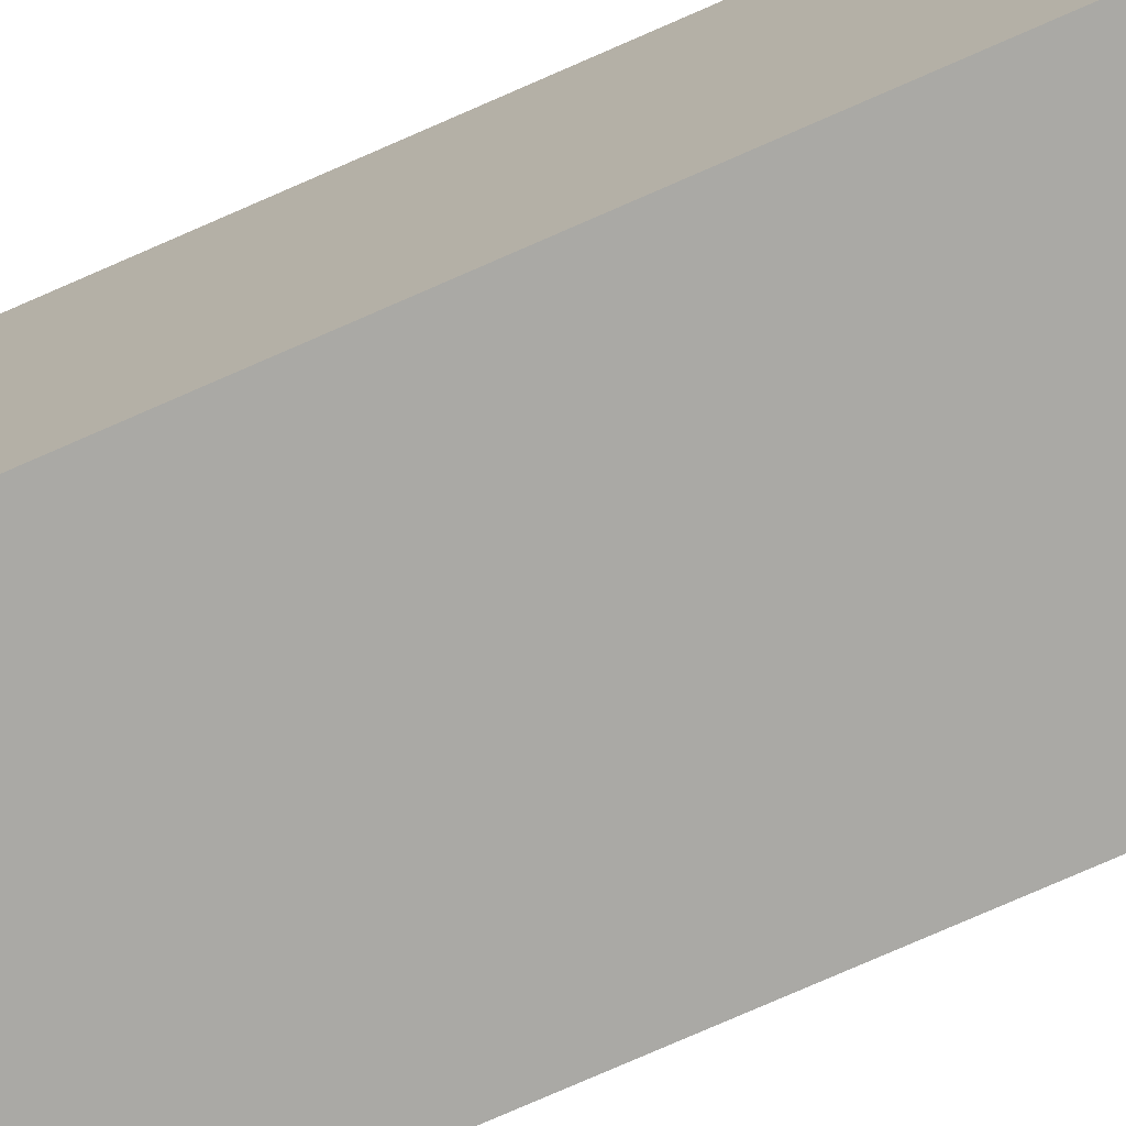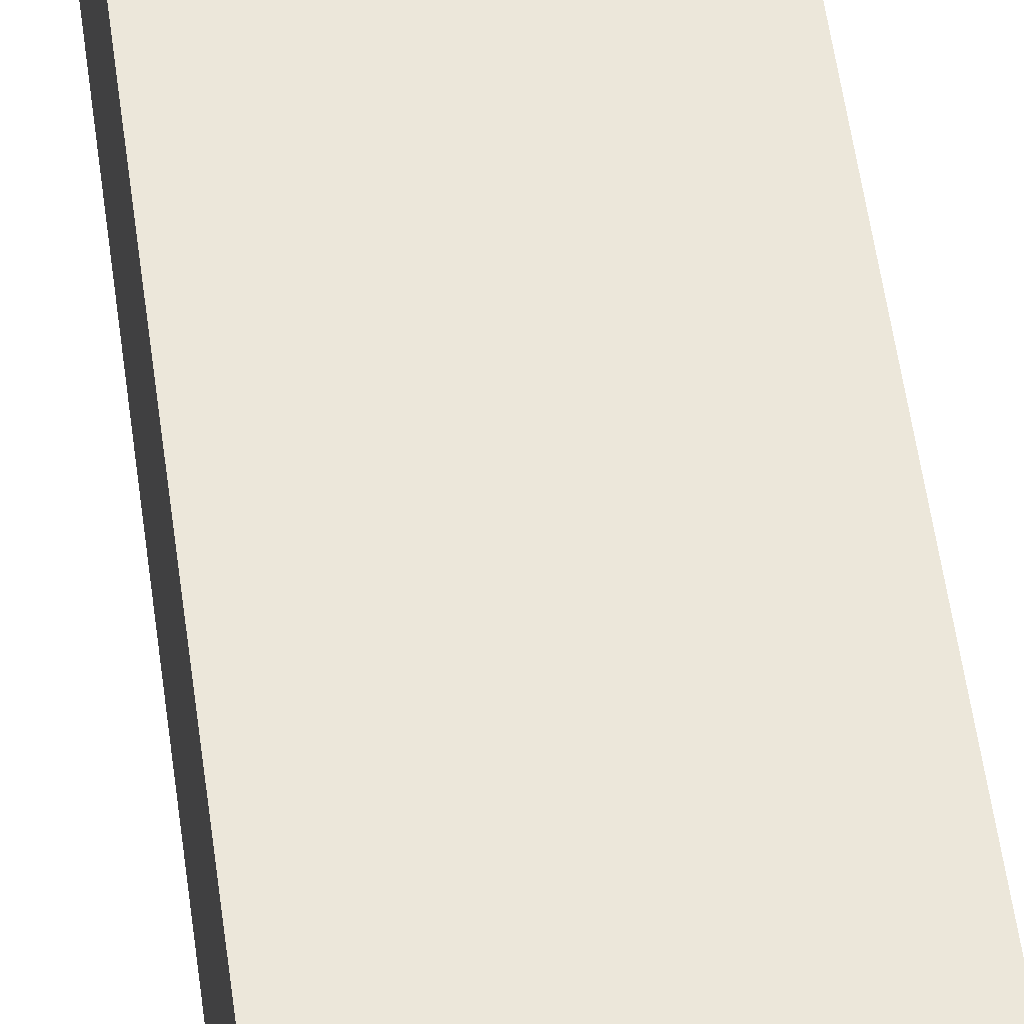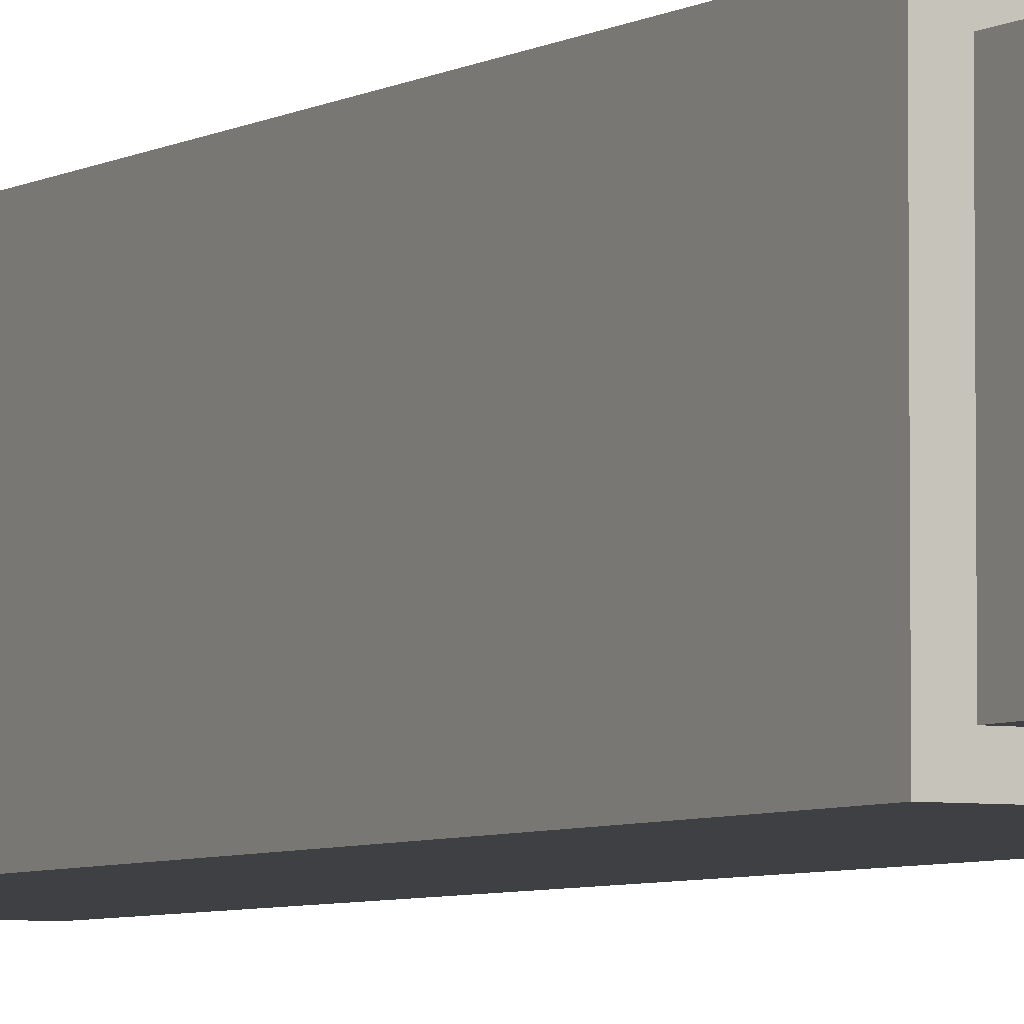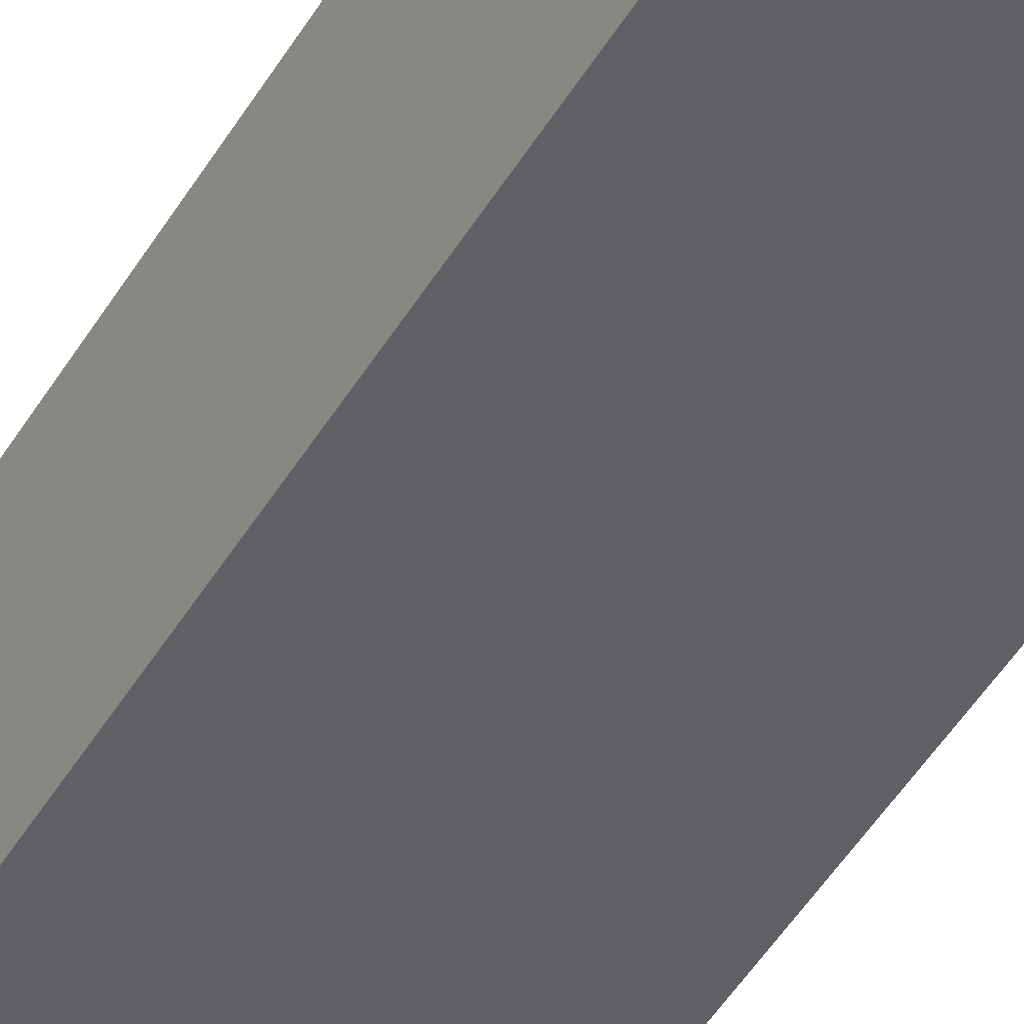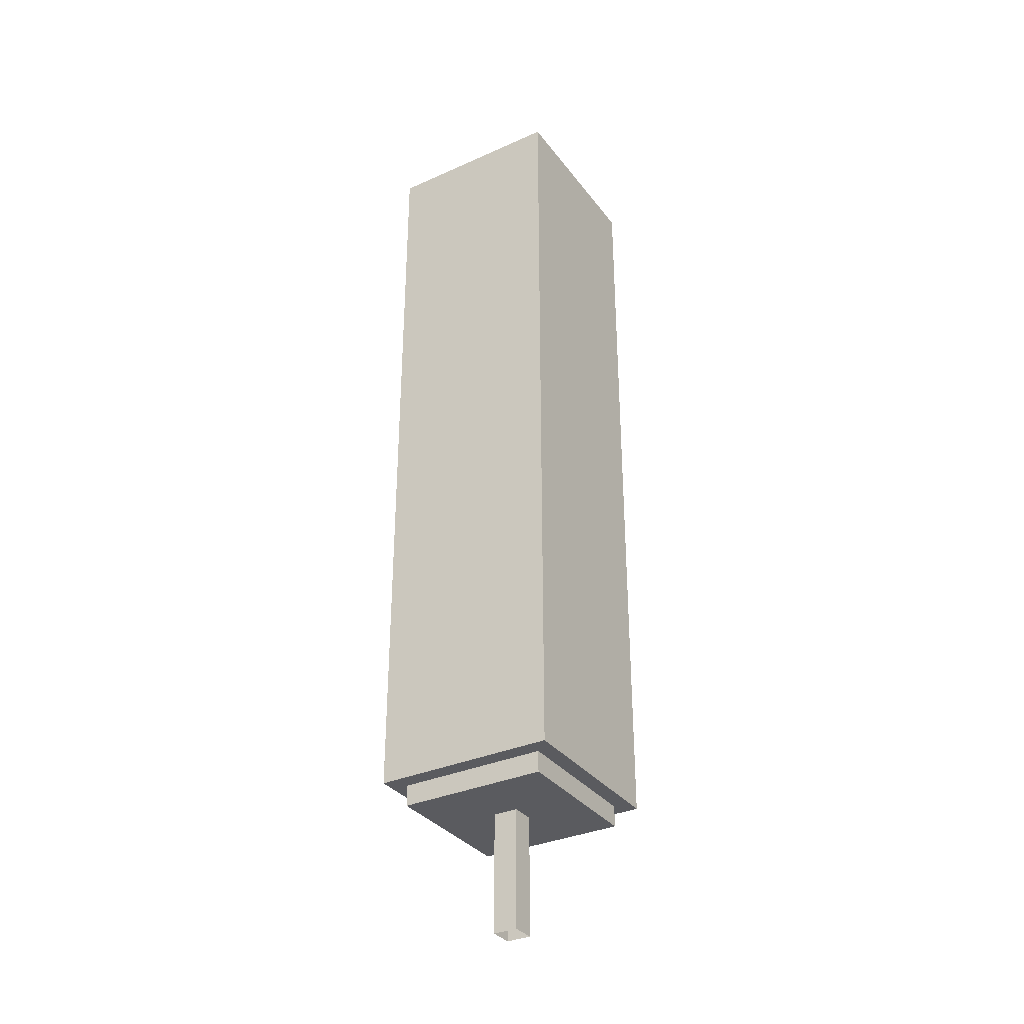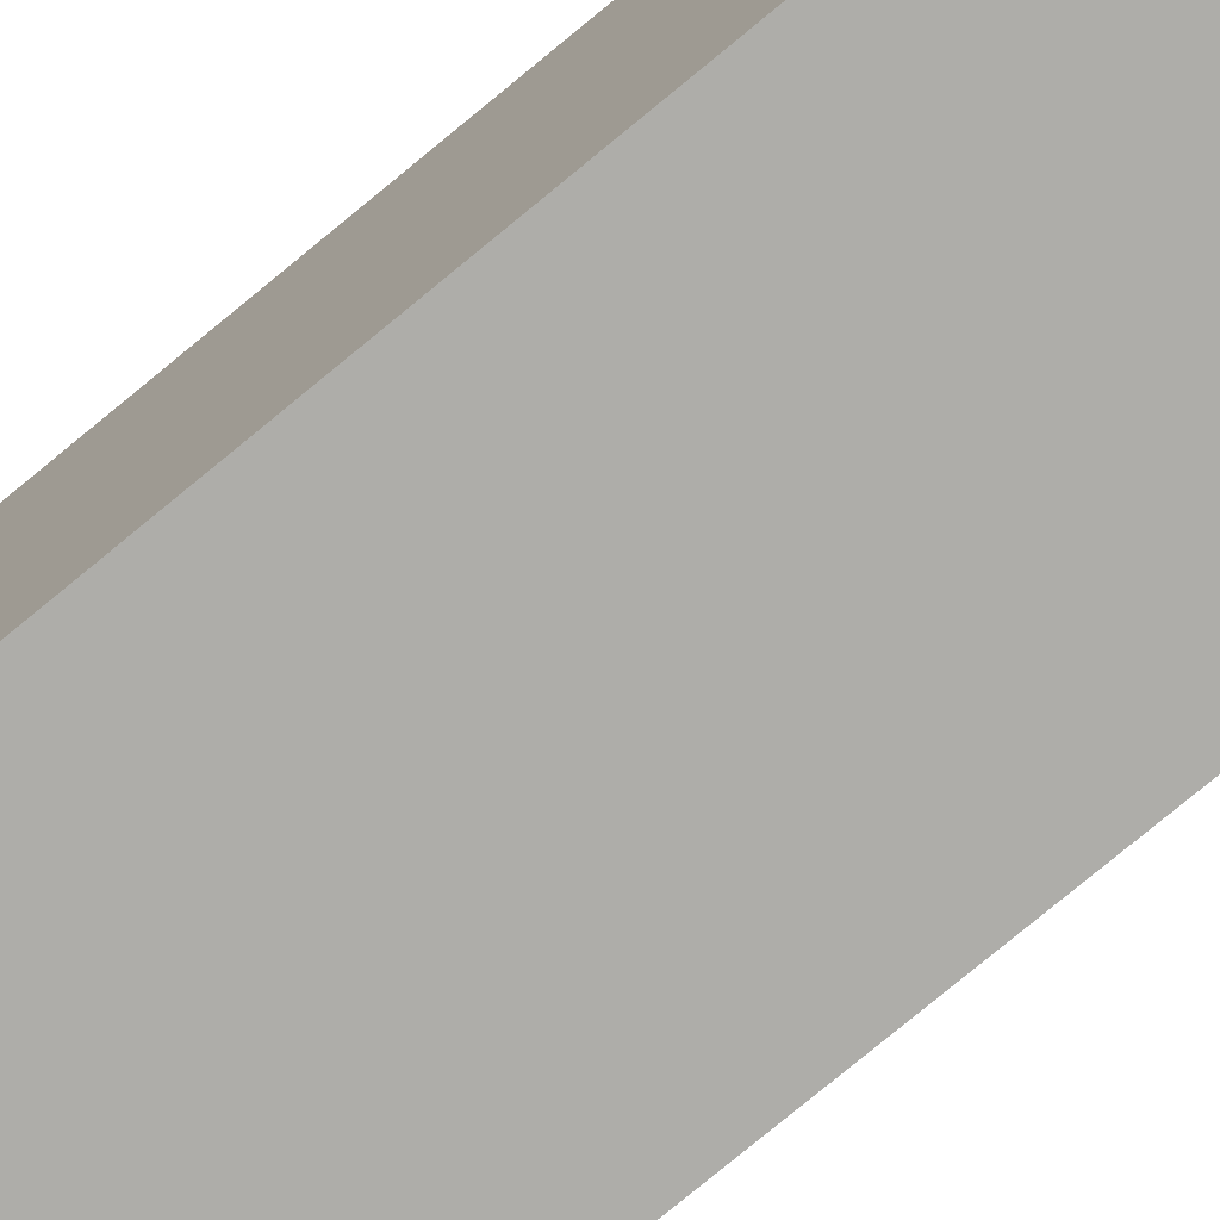
<metadata>
{"format":"obj","ext":"obj","renderer":"f3d","projection":"perspective","resolution":1024,"background":"white","views":[{"elev":-75.3,"azim":113.8,"up":"+Z"},{"elev":50.7,"azim":-7.2,"up":"+Z"},{"elev":-5.0,"azim":-29.1,"up":"+Z"},{"elev":-50.0,"azim":-30.4,"up":"+Z"},{"elev":-33.5,"azim":31.4,"up":"+Y"},{"elev":-77.1,"azim":129.6,"up":"+Z"}]}
</metadata>
<code>
g Candyland_tree_4
v 0.1075 1.247 0.1075
v -0.1075 3.338e-06 0.1075
v -0.1075 1.247 0.1075
v 0.1075 3.338e-06 0.1075
v -0.1075 1.247 0.1075
v -0.1075 3.338e-06 -0.1075
v -0.1075 1.247 -0.1075
v -0.1075 3.338e-06 0.1075
v 0.1075 1.247 -0.1075
v 0.1075 3.338e-06 0.1075
v 0.1075 1.247 0.1075
v 0.1075 3.338e-06 -0.1075
v -0.1075 1.247 -0.1075
v 0.1075 3.338e-06 -0.1075
v 0.1075 1.247 -0.1075
v -0.1075 3.338e-06 -0.1075
v -0.7911 1.233 0.7911
v -0.7911 8.112 -0.7911
v -0.7911 8.112 0.7911
v -0.7911 1.233 -0.7911
v -0.7911 1.233 -0.7911
v 0.7911 8.112 -0.7911
v -0.7911 8.112 -0.7911
v 0.7911 1.233 -0.7911
v 0.7911 1.233 -0.7911
v 0.7911 8.112 0.7911
v 0.7911 8.112 -0.7911
v 0.7911 1.233 0.7911
v 0.7911 1.233 0.7911
v -0.7911 8.112 0.7911
v 0.7911 8.112 0.7911
v -0.7911 1.233 0.7911
v 0.6465 1.233 0.6465
v -0.6465 1.049 0.6465
v -0.6465 1.233 0.6465
v 0.6465 1.049 0.6465
v -0.6021 8.112 0.6021
v 0.6021 8.323 0.6021
v 0.6021 8.112 0.6021
v -0.6021 8.323 0.6021
v -0.6021 8.112 0.6021
v -0.7911 8.112 -0.7911
v -0.6021 8.112 -0.6021
v -0.7911 8.112 0.7911
v 0.6021 8.112 0.6021
v 0.7911 8.112 0.7911
v -0.6021 8.112 -0.6021
v 0.7911 8.112 -0.7911
v 0.6021 8.112 -0.6021
v -0.7911 8.112 -0.7911
v 0.7911 8.112 0.7911
v 0.6021 8.112 0.6021
v 0.6021 8.323 -0.6021
v -0.6021 8.323 0.6021
v -0.6021 8.323 -0.6021
v 0.6021 8.323 0.6021
v 0.6021 8.112 -0.6021
v -0.6021 8.323 -0.6021
v -0.6021 8.112 -0.6021
v 0.6021 8.323 -0.6021
v 0.6021 8.112 0.6021
v 0.6021 8.323 -0.6021
v 0.6021 8.112 -0.6021
v 0.6021 8.323 0.6021
v -0.6021 8.112 -0.6021
v -0.6021 8.323 0.6021
v -0.6021 8.112 0.6021
v -0.6021 8.323 -0.6021
v -0.6465 1.233 -0.6465
v -0.7911 1.233 0.7911
v -0.6465 1.233 0.6465
v -0.7911 1.233 -0.7911
v 0.6465 1.233 -0.6465
v 0.7911 1.233 -0.7911
v 0.6465 1.233 0.6465
v 0.7911 1.233 0.7911
v -0.6465 1.049 -0.6465
v 0.6465 1.049 0.6465
v 0.6465 1.049 -0.6465
v -0.6465 1.049 0.6465
v -0.6465 1.233 -0.6465
v 0.6465 1.049 -0.6465
v 0.6465 1.233 -0.6465
v -0.6465 1.049 -0.6465
v 0.6465 1.233 -0.6465
v 0.6465 1.049 0.6465
v 0.6465 1.233 0.6465
v 0.6465 1.049 -0.6465
v -0.6465 1.233 0.6465
v -0.6465 1.049 -0.6465
v -0.6465 1.233 -0.6465
v -0.6465 1.049 0.6465
g Candyland_tree_4_0
f 3 2 1
f 4 1 2
f 7 6 5
f 8 5 6
f 11 10 9
f 12 9 10
f 15 14 13
f 16 13 14
f 19 18 17
f 20 17 18
f 23 22 21
f 24 21 22
f 27 26 25
f 28 25 26
f 31 30 29
f 32 29 30
f 35 34 33
f 36 33 34
f 39 38 37
f 40 37 38
f 43 42 41
f 44 41 42
f 41 44 45
f 46 45 44
f 49 48 47
f 50 47 48
f 48 49 51
f 52 51 49
f 55 54 53
f 56 53 54
f 59 58 57
f 60 57 58
f 63 62 61
f 64 61 62
f 67 66 65
f 68 65 66
f 71 70 69
f 72 69 70
f 69 72 73
f 74 73 72
f 73 74 75
f 76 75 74
f 75 76 71
f 70 71 76
f 79 78 77
f 80 77 78
f 83 82 81
f 84 81 82
f 87 86 85
f 88 85 86
f 91 90 89
f 92 89 90

</code>
